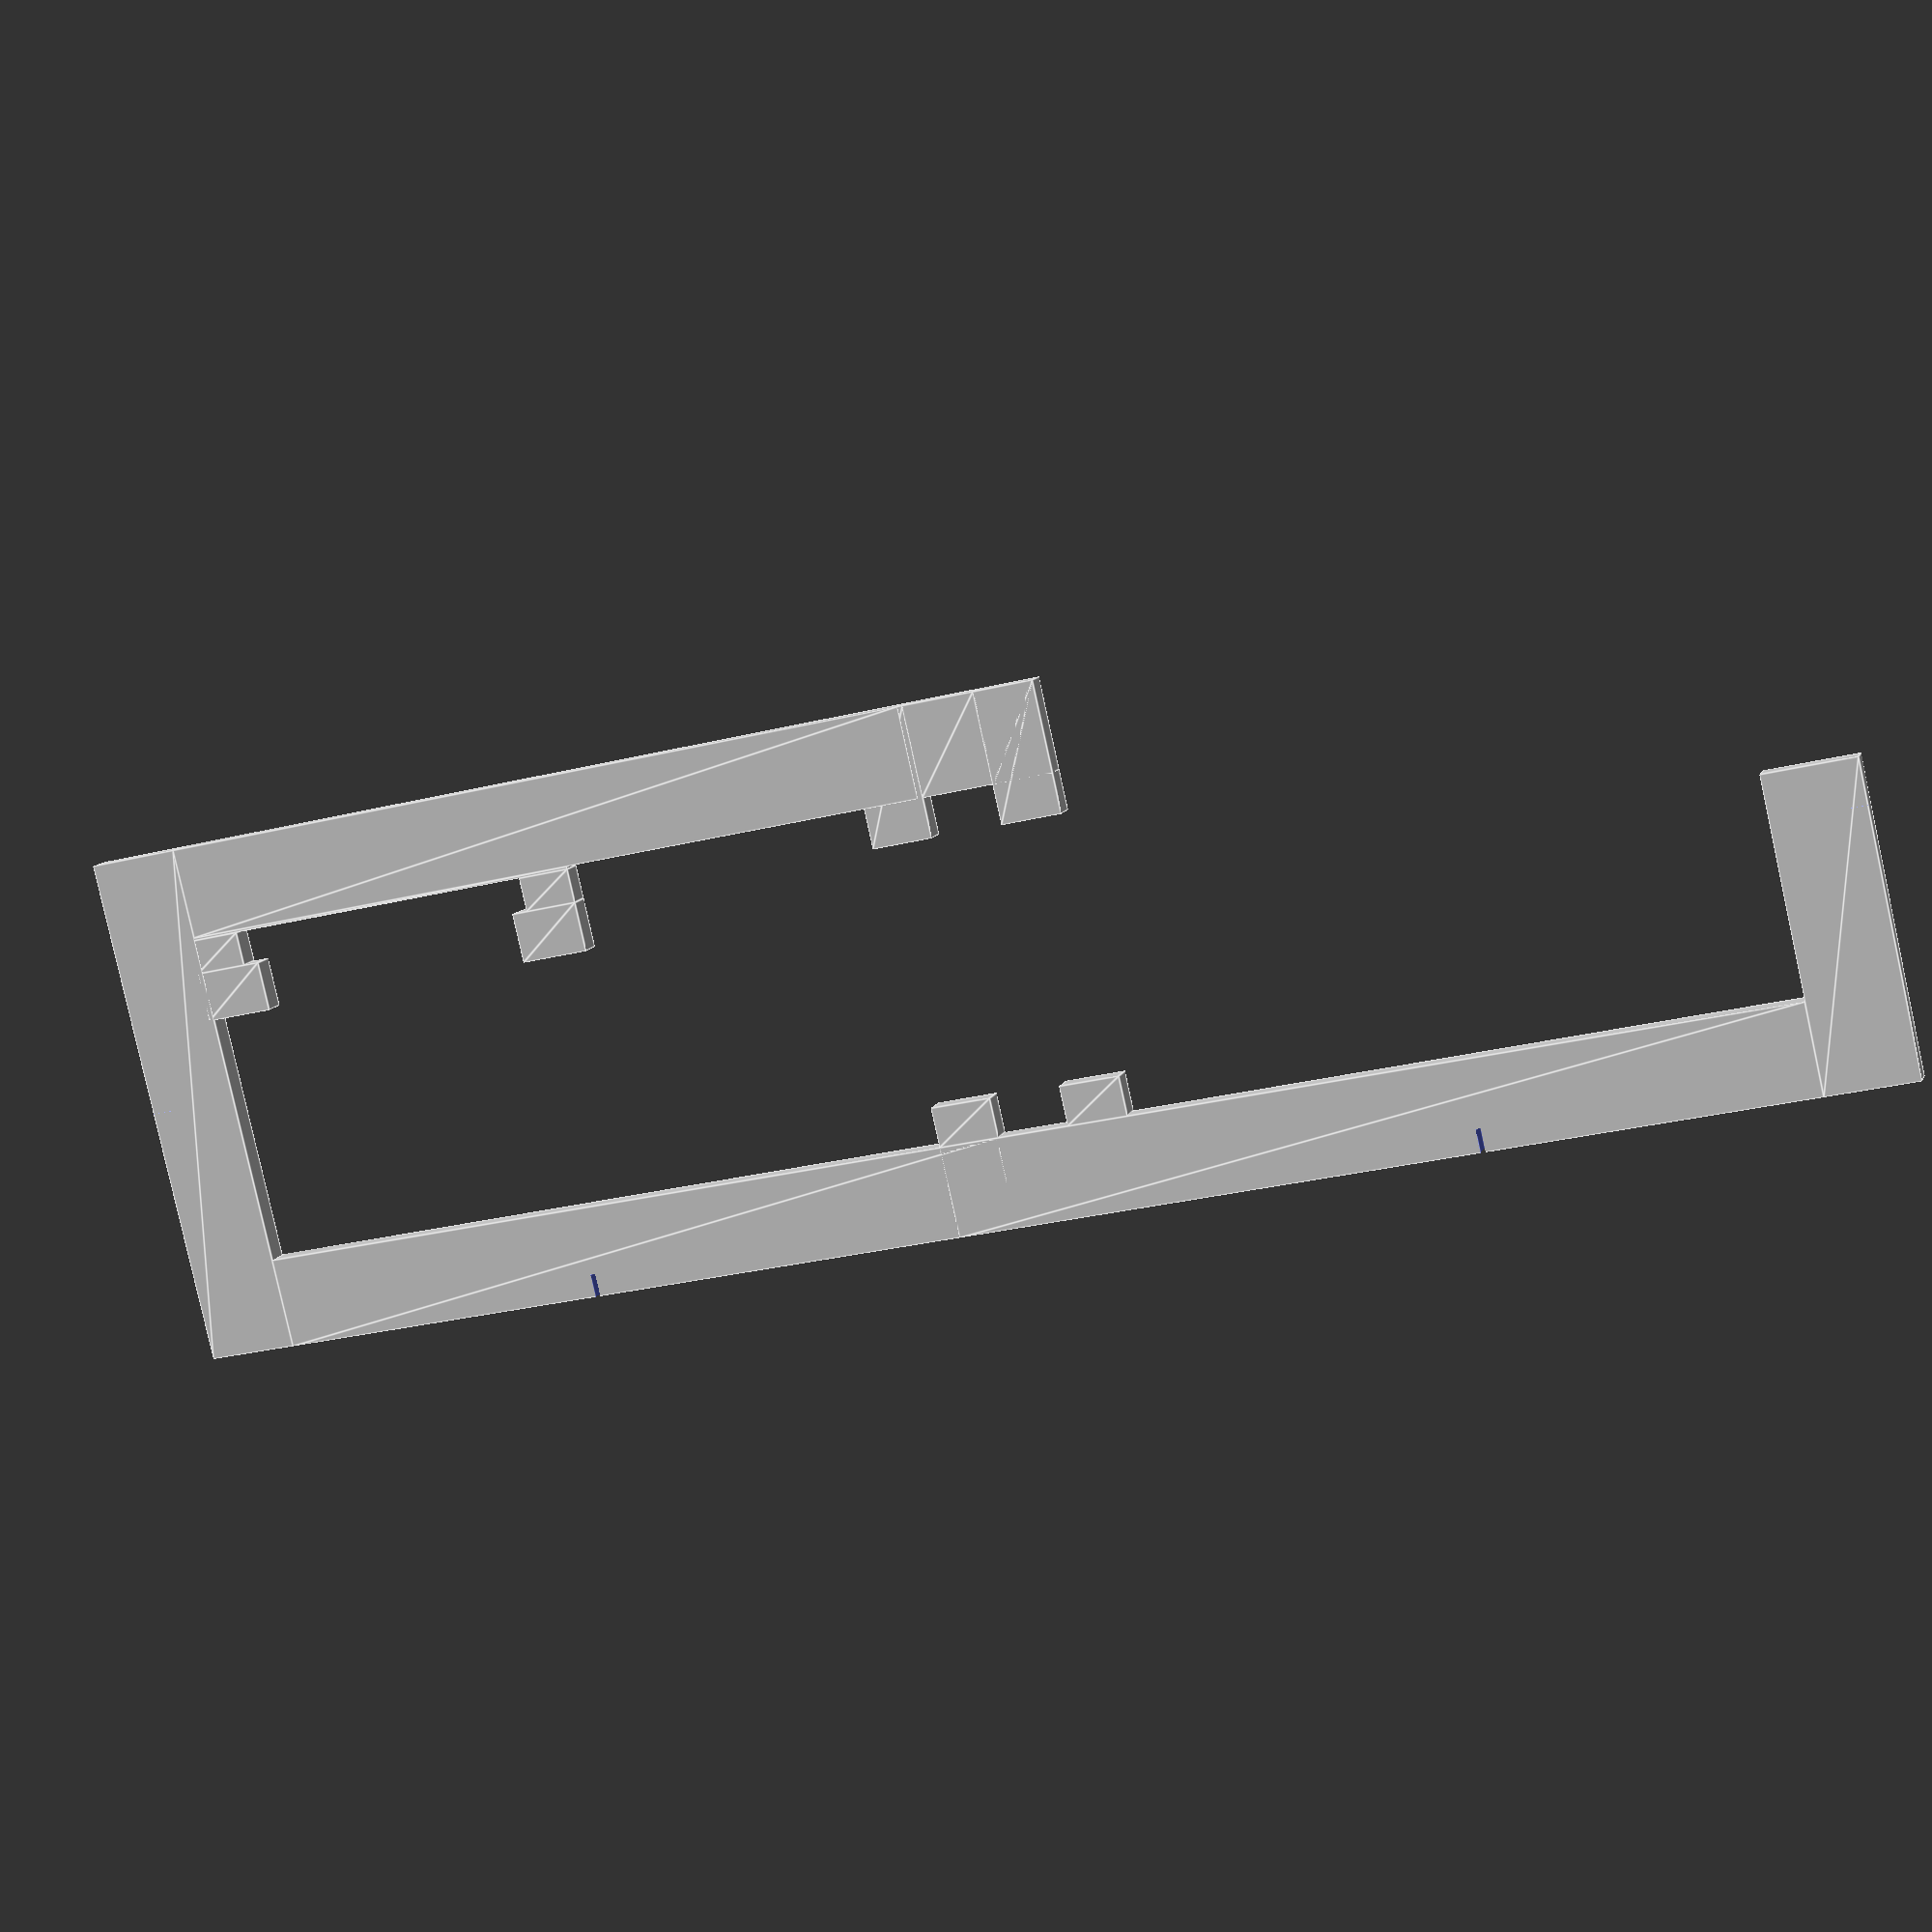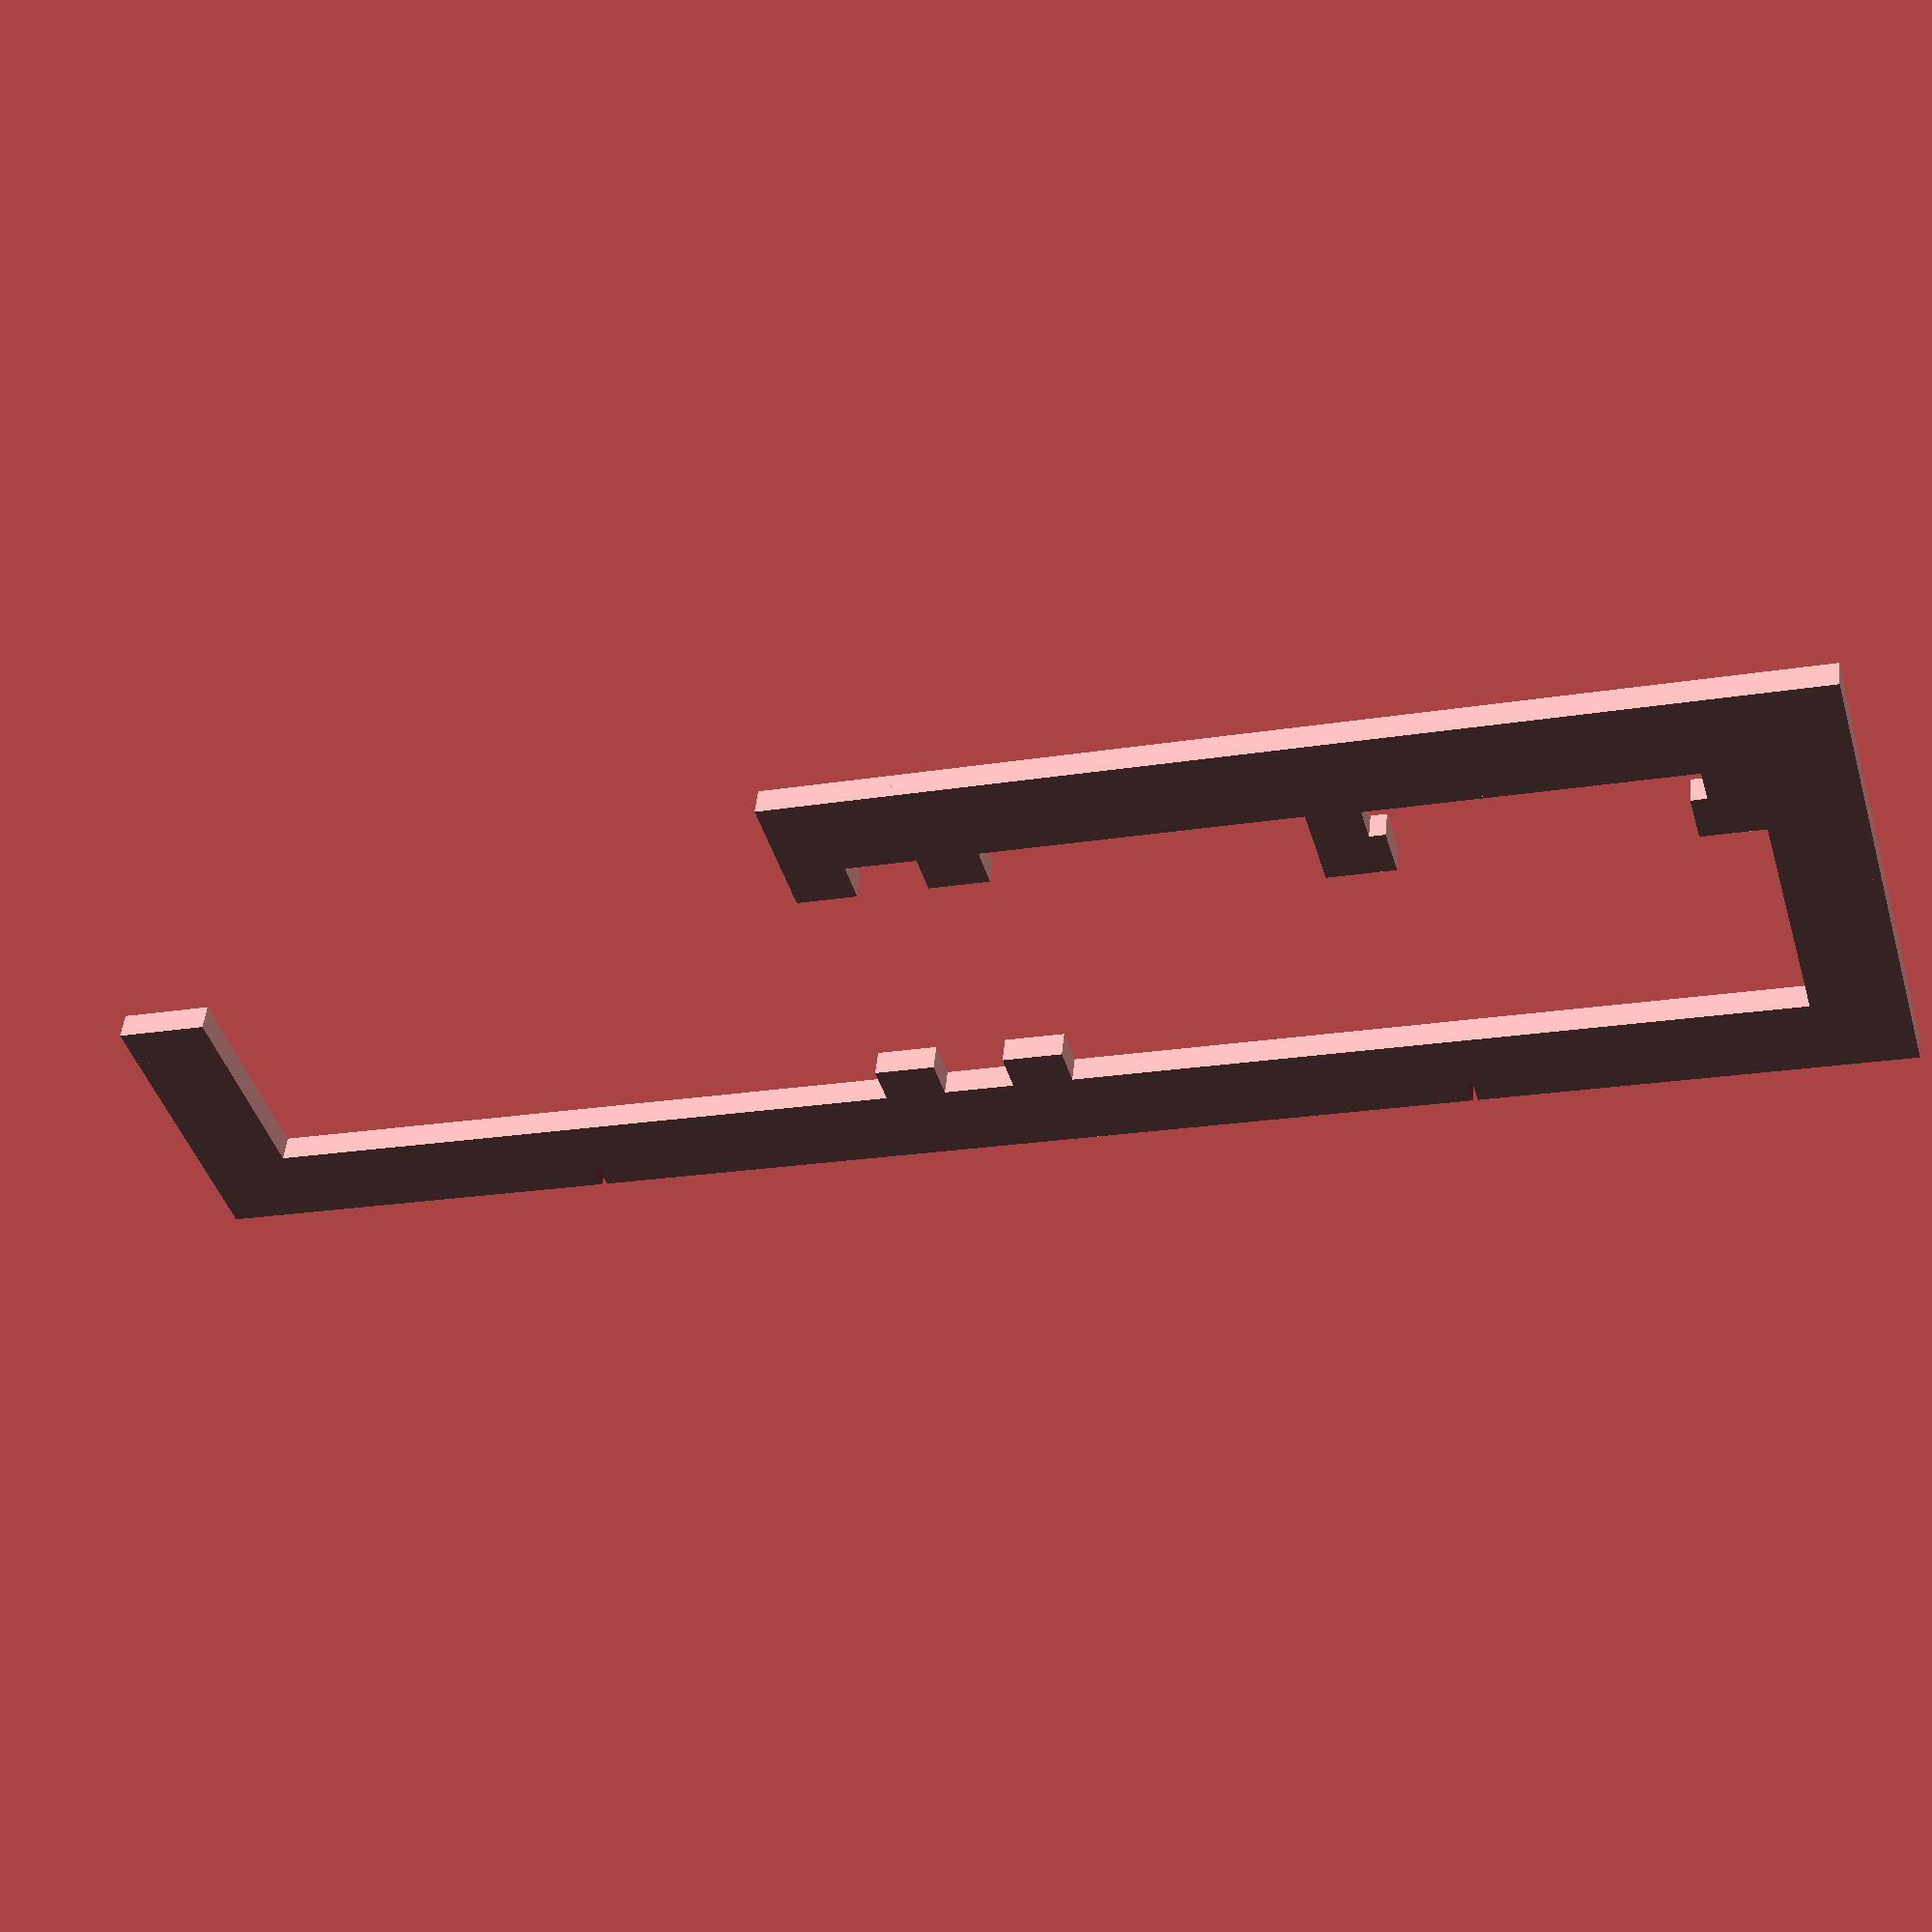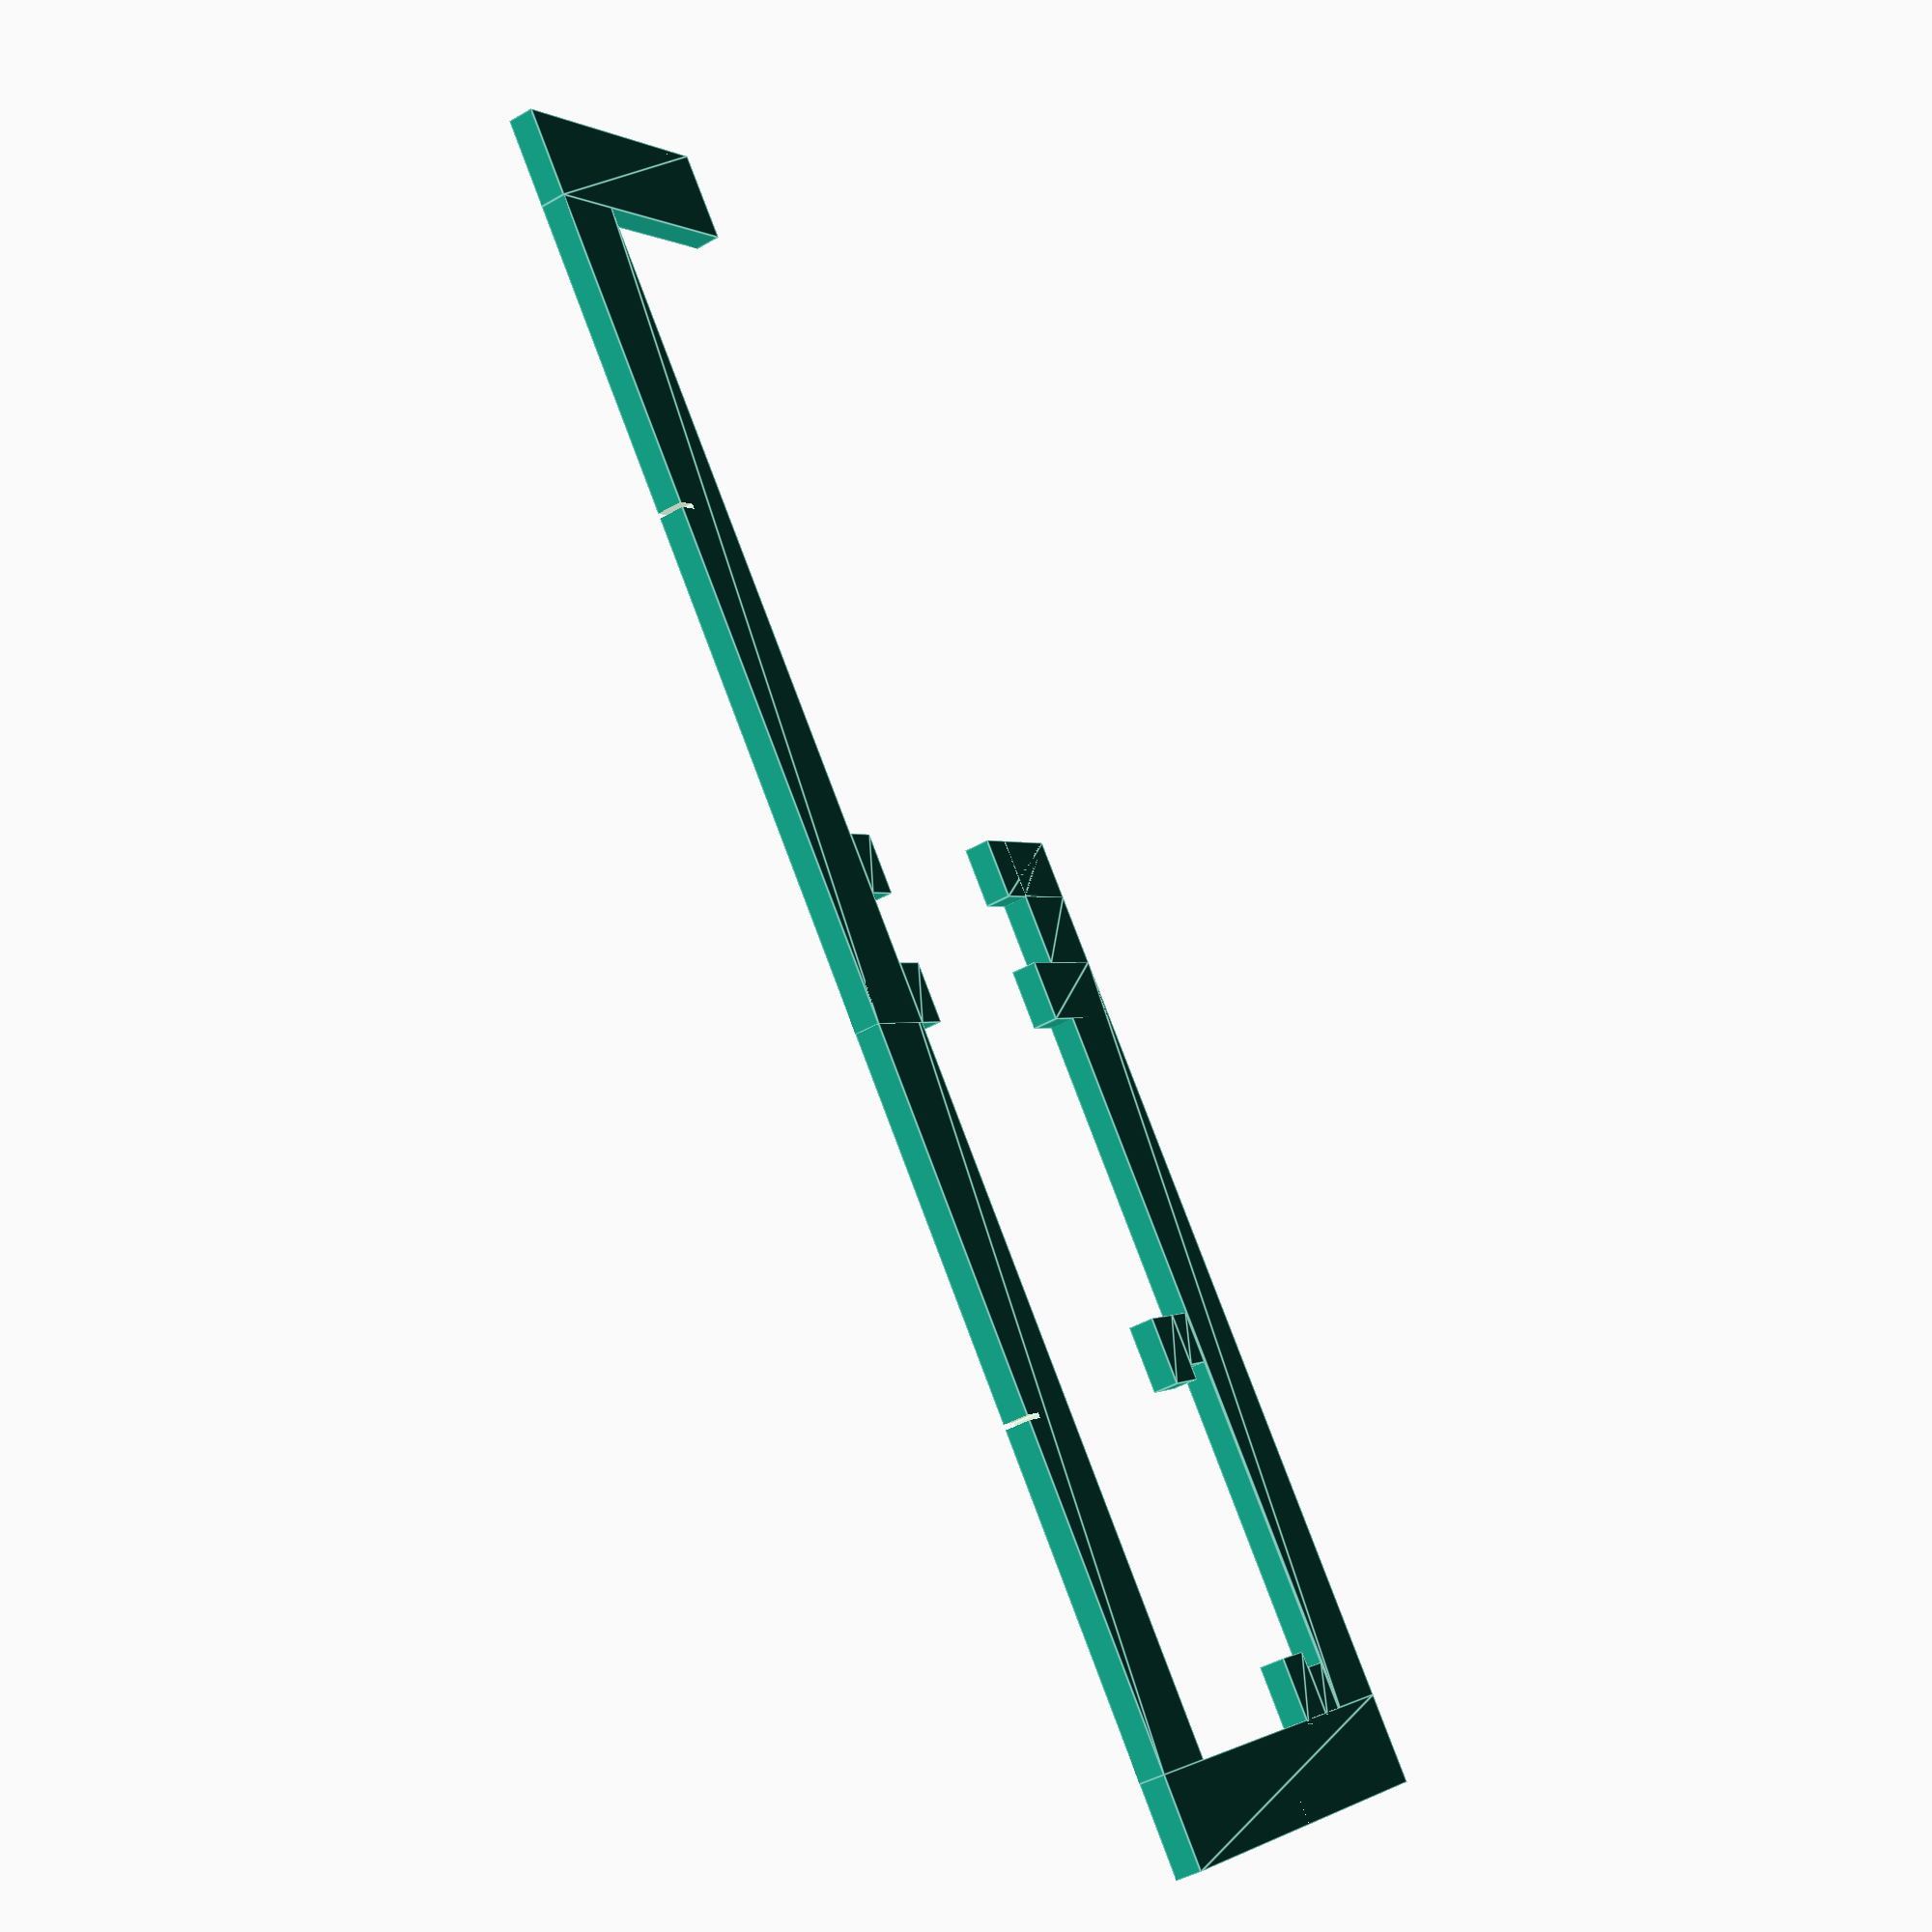
<openscad>



	//--------------Variables:------------------


//note on variables: 	mirror locations refer to center of mirror
//						laser locations in Y and Z direction are to center of laser
//				 		other distances are to nearest edge

//measured variables:
//(3mm)  :
laserCutWidth=.16;				//thickness of plastic removed when cutting (diameter rather than radius)
//acetate:
//laserCutWidth=.7;

sheet=2.96;						//thickness of sheet
sheet_A=sheet-laserCutWidth;	//corrected for laser cut



mirrorThick=.7;		//thickness of mirrors

	//controlled variables:
	freeThread=10;		//length of thread free to rotate/stretch on each side (between mirrors/magnets and frame)

	mirrorWidth=5;		//mirrors dimensions: 	
	mirrorLength=10;	//						(both mirrors are mirrorWidth by mirrorLength)

	threadhookThin=0;		//thinner part of threadhook
	threadhookThick=1.2;	//thicker part of threadhook


	frameThick=3.5;		   			//strength of frame

	frameInsideWidth=13;					//inside width of frame

	mirrorBHolderWidth=3;			//strength on a weak part of the mirror B holder
	dampenerToBase_Z=10;				//distance from dynamic dampener to the base in Z direction

	


		//alignment variables:
		mirrorsToBase_Z=max(mirrorLength/2,sin(45)*(frameInsideWidth/2+frameThick+sheet_A+threadhookThin+mirrorThick)+mirrorBHolderWidth);
										//distance from mirrors to the base in z direction

		//End of Variables




//-------------- Frame:------------------------

magnetToBase_Z=dampenerToBase_Z+10;
frameLengthInside=freeThread*2+mirrorLength/2+mirrorsToBase_Z+sheet+magnetToBase_Z;

tighterSheet=.07;


module Frame(ridge_X=2.3,ridge_Y=.9){
	//(counterclockwise starting at left middle)
	square([frameThick,ridge_X]);
	translate([0,-tighterSheet/2])
		square([ridge_Y*1.7+frameThick,ridge_X+tighterSheet/2]);
	translate([0,-sheet_A])
		square([frameThick,sheet_A]);
	translate([0,-sheet_A-ridge_X])
		square([frameThick+ridge_Y*1.7,ridge_X+tighterSheet/2]);
	
	//left to bottom:
	translate([0,-sheet-magnetToBase_Z- freeThread])
		square([frameThick,magnetToBase_Z+freeThread]);


	offset=1.8-.5-1.7;
	translate([frameThick+offset,-sheet*8.5-14.4/2]) {
				translate([-offset,0-.8])square([offset+0.5,14.4+1.6]);
				translate([.5,0-.8]) square([1.3,2]);
				translate([.5,14.4-2+.8]) square([1.3,2]);
				translate([2.6-.8,0-.8]) square([1.9,2.6]);
				translate([2.6-.8,14.4-3+.8+.4]) square([1.9,2.6]);
		
	}

	//bottom:
	difference() {
		translate([0,-sheet-magnetToBase_Z- freeThread- frameThick+.01])
			square([frameThick*2+frameInsideWidth,frameThick]);

		//notches for thread

		
		translate([frameThick+frameInsideWidth/2-0.005,-sheet-magnetToBase_Z- freeThread- frameThick])
			square([0.01,.9]);

		
	}


	
	//right:

	difference(){
		union(){
            translate([frameThick*1+frameInsideWidth,-sheet-magnetToBase_Z- freeThread])
                square([frameThick,frameLengthInside/2+3.4-frameThick]);
			translate([frameThick+frameInsideWidth,-sheet-magnetToBase_Z- freeThread+frameLengthInside/2-2.4])
				square([frameThick,frameLengthInside/2+2.4]);	
        }		
				translate([frameThick*2-.9+frameInsideWidth,-20]) rotate(0)
					square([2,.2]);
				translate([frameThick*2-.9+frameInsideWidth,+15])rotate(0)
					square([2,.2]);
		

	}

	//base ridges
	translate([frameThick+frameInsideWidth- ridge_Y*1.7,-tighterSheet/2])	
		square([ridge_Y*1.7,ridge_X+tighterSheet/2]);
	translate([frameThick+frameInsideWidth -ridge_Y*1.7,-sheet_A-ridge_X])
		square([ridge_Y*1.7,ridge_X+tighterSheet/2]);


	//top:
	difference() {
		union(){
			translate([frameThick/2+frameInsideWidth/2,mirrorsToBase_Z+mirrorLength/2+freeThread])
				square([frameInsideWidth/2+frameThick*1.5,frameThick]);
		//	translate([0,mirrorsToBase_Z+mirrorLength/2+freeThread -frameThick/2])
		//		square([frameThick, frameThick/2]);
		}
		//notches for thread


		translate([frameThick+frameInsideWidth/2-0.005,mirrorsToBase_Z+mirrorLength/2+freeThread+frameThick-.6])
			square([0.01,.6]);
	}

	


}

//linear_extrude(3) Frame();
Frame();


	

</openscad>
<views>
elev=169.1 azim=257.1 roll=164.3 proj=p view=edges
elev=130.2 azim=286.1 roll=354.0 proj=p view=wireframe
elev=44.4 azim=39.2 roll=124.0 proj=p view=edges
</views>
